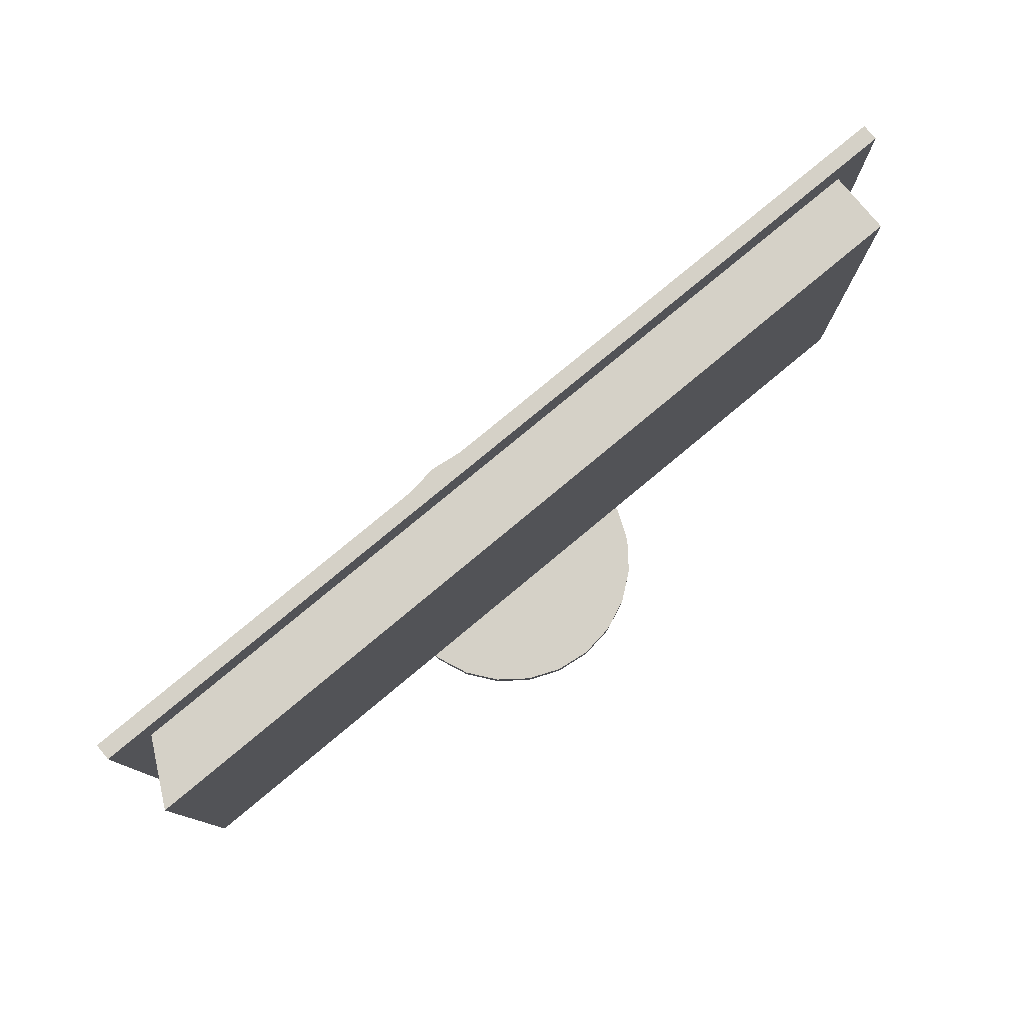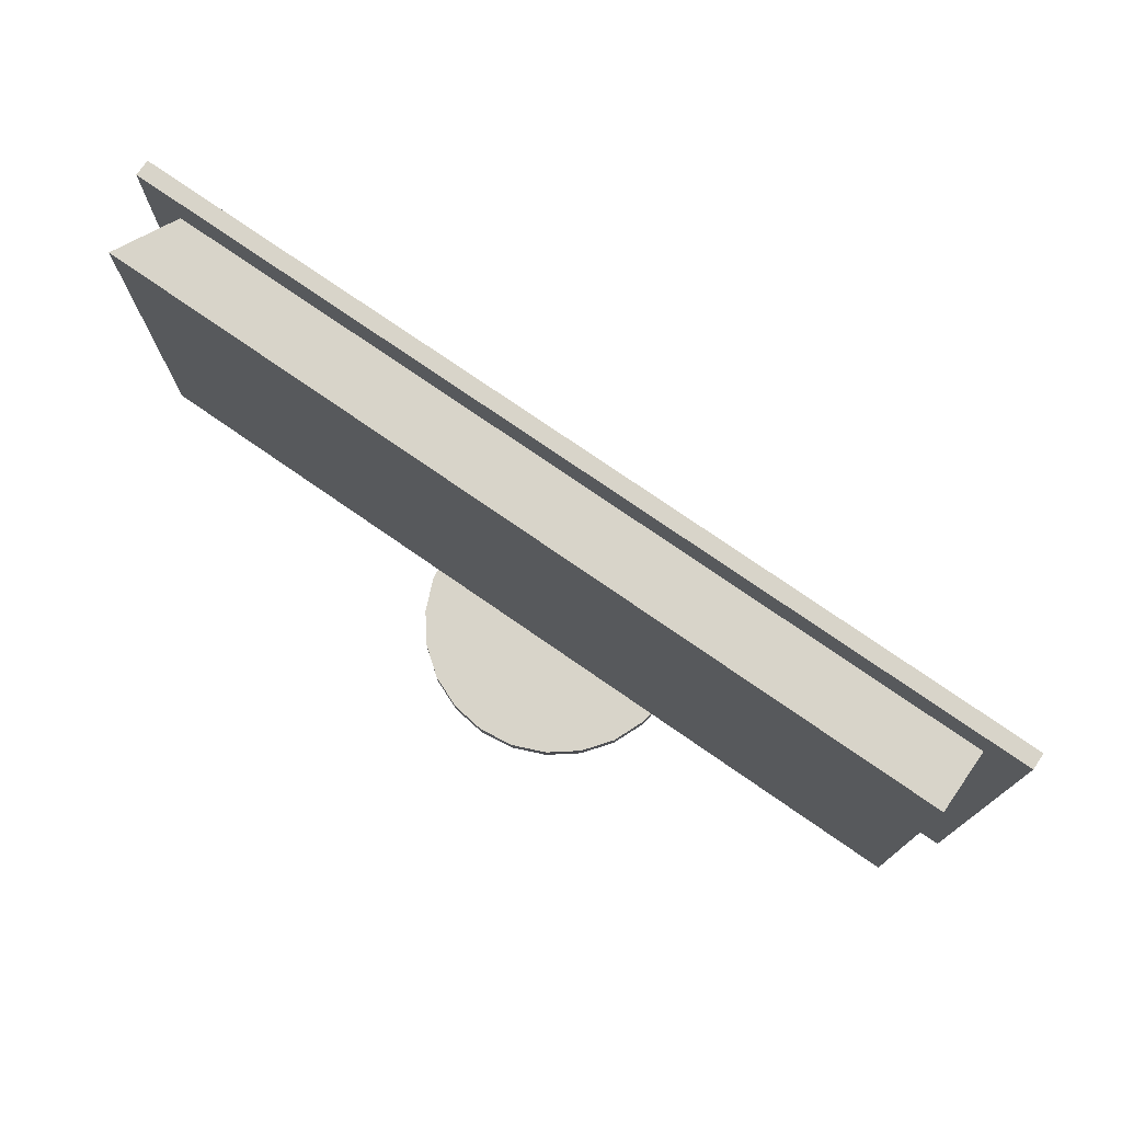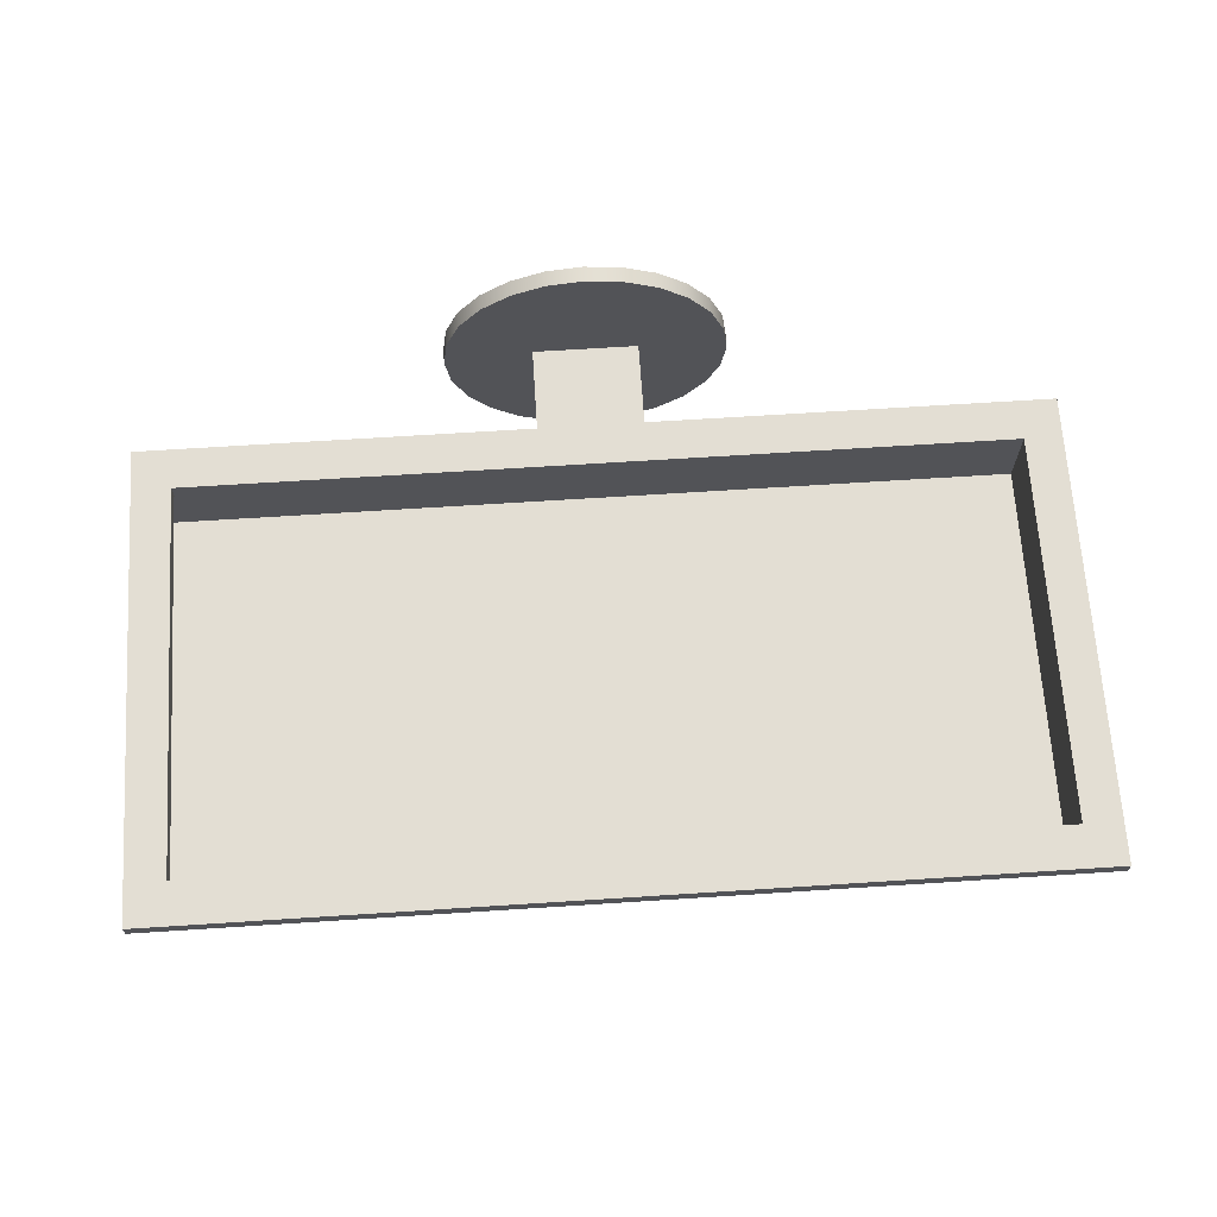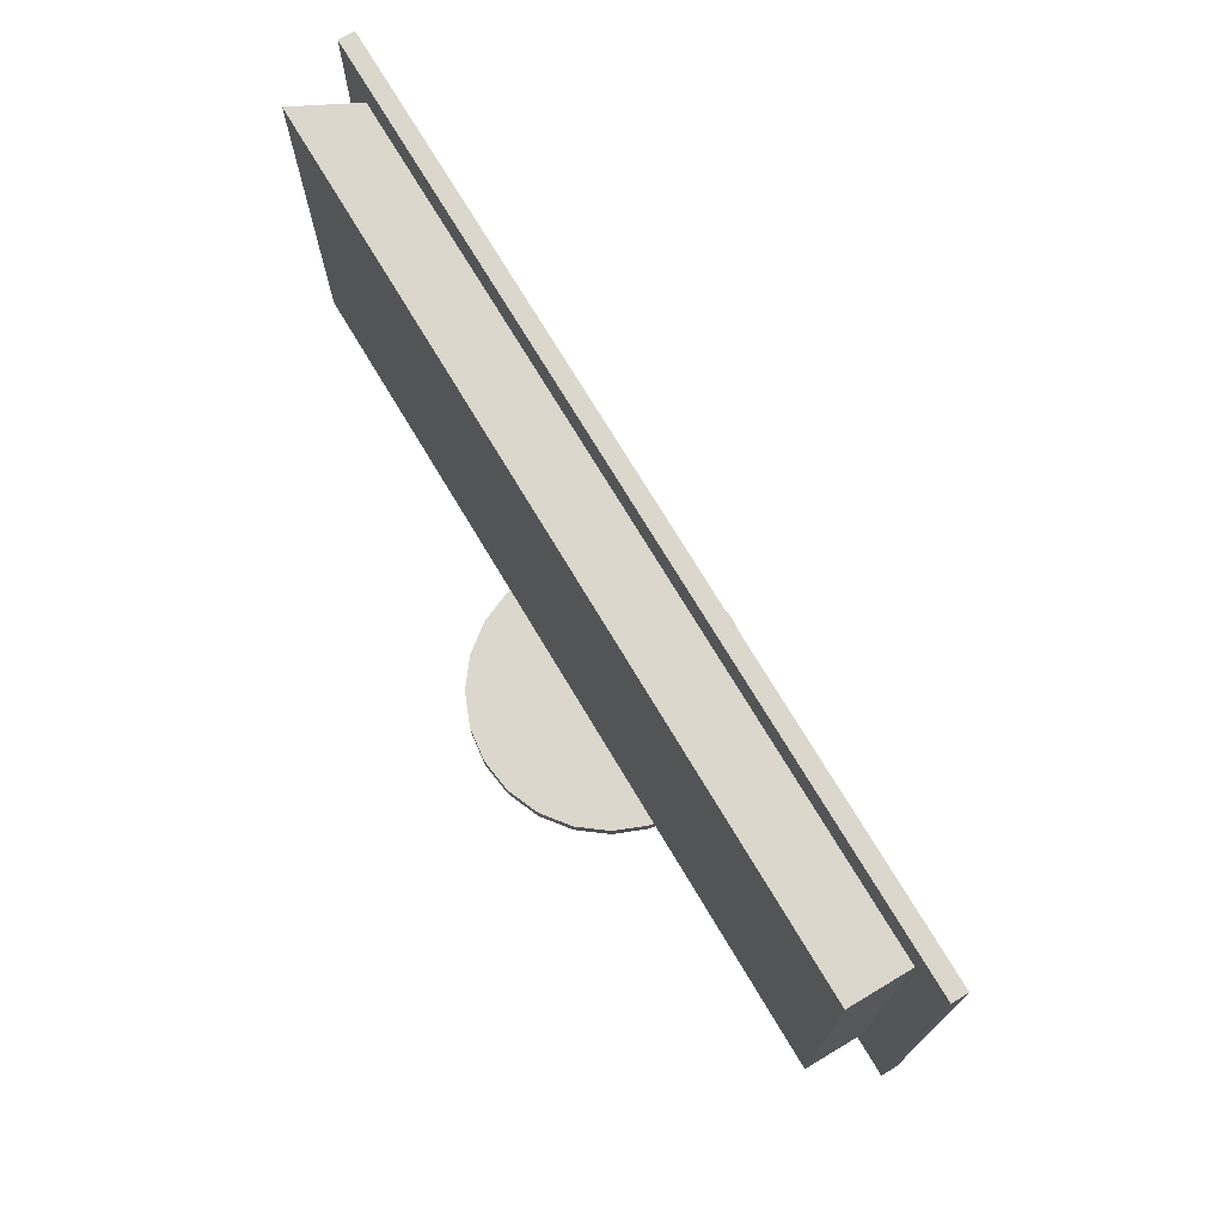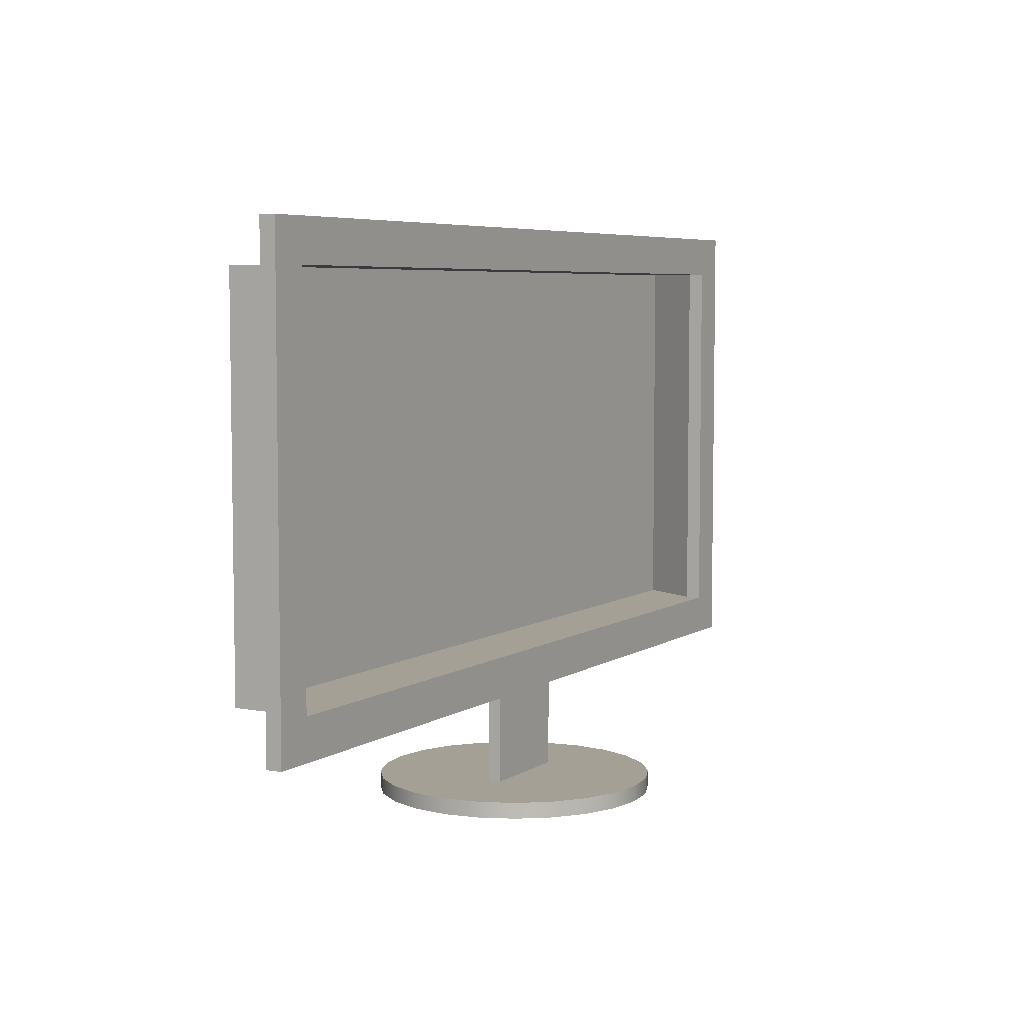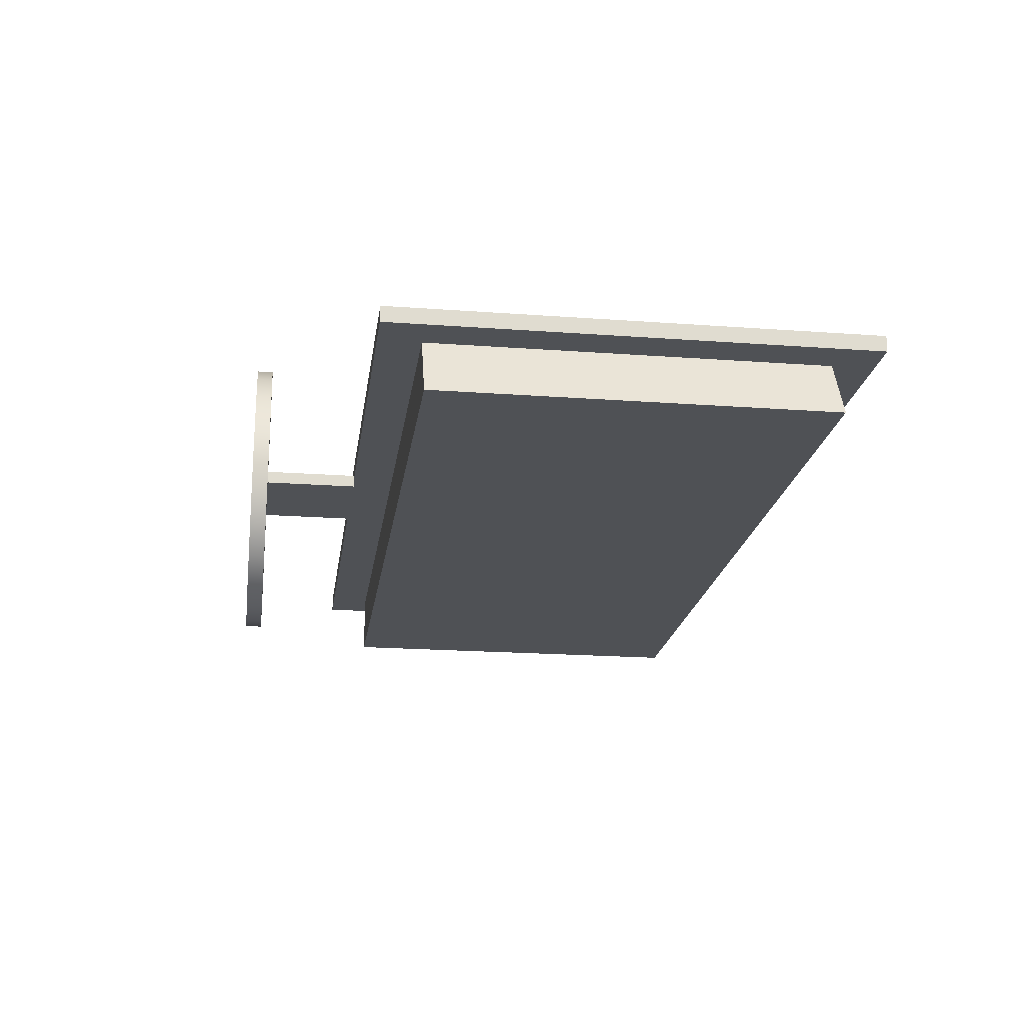
<metadata>
{"format":"obj","ext":"obj","renderer":"f3d","projection":"perspective","resolution":1024,"background":"white","views":[{"elev":78.9,"azim":140.3,"up":"+Y"},{"elev":75.7,"azim":-145.3,"up":"+Y"},{"elev":67.3,"azim":176.3,"up":"+Z"},{"elev":73.2,"azim":-120.9,"up":"+Y"},{"elev":5.9,"azim":-60.5,"up":"+Y"},{"elev":-19.8,"azim":82.2,"up":"+Z"}]}
</metadata>
<code>
v -0.405 0.01078 0.008736
v -0.3707 0.04819 0.008736
v -0.04194 0.01078 0.008736
v -0.405 0.4371 0.008736
v 0.05312 0.01078 0.008736
v -0.405 0.01078 0.02308
v -0.3707 0.3996 0.008736
v 0.407 0.01078 0.008736
v -0.04194 -0.07368 0.008736
v -0.405 0.4371 0.02308
v 0.3719 0.3996 0.008736
v -0.3707 0.3996 0.02308
v 0.3719 0.04819 0.008736
v 0.05312 -0.07368 0.008736
v -0.04194 0.01078 -0.002419
v -0.04194 0.01078 0.02308
v 0.3719 0.04819 0.02308
v -0.3707 0.04819 0.02308
v 0.407 0.4371 0.02308
v 0.407 0.4371 0.008736
v 0.03859 -0.07368 0.1207
v 0.05312 -0.07368 -0.002419
v -0.04194 -0.07368 -0.002419
v 0.05312 0.01078 0.02308
v 0.05312 0.01078 -0.002419
v 0.407 0.01078 0.02308
v 0.06933 -0.07368 0.108
v 0.005588 -0.07368 0.1251
v -0.05816 -0.07368 -0.1128
v 0.3719 0.3996 0.02308
v 0.03859 -0.07368 -0.1256
v -0.02741 -0.07368 0.1207
v -0.02741 -0.07368 -0.1256
v -0.05816 -0.07368 0.108
v 0.005588 -0.07368 -0.1299
v 0.06933 -0.07368 -0.1128
v -0.08456 -0.07368 -0.09257
v 0.09573 -0.07368 0.08773
v -0.08456 -0.07368 0.08773
v 0.09573 -0.07368 -0.09257
v -0.1048 -0.07368 -0.06616
v 0.116 -0.07368 0.06133
v -0.1048 -0.07368 0.06133
v 0.116 -0.07368 -0.06616
v -0.1176 -0.07368 -0.03542
v 0.1287 -0.07368 0.03058
v -0.1176 -0.07368 0.03058
v 0.1287 -0.07368 -0.03542
v -0.1219 -0.07368 -0.002419
v 0.1331 -0.07368 -0.002419
v -0.3707 0.04819 -0.04624
v -0.3707 0.3996 -0.04624
v -0.3707 0.05854 -0.04624
v 0.05312 -0.08802 0.008736
v 0.4006 0.3996 -0.04624
v 0.4006 0.04819 -0.04624
v -0.04194 -0.08802 0.008736
v -0.04194 -0.08802 -0.002419
v 0.05312 -0.08802 -0.002419
v 0.03859 -0.08802 0.1207
v 0.005588 -0.08802 0.1251
v 0.06933 -0.08802 -0.1128
v 0.06933 -0.08802 0.108
v -0.02741 -0.08802 0.1207
v -0.05816 -0.08802 0.108
v -0.02741 -0.08802 -0.1256
v 0.03859 -0.08802 -0.1256
v -0.05816 -0.08802 -0.1128
v 0.005588 -0.08802 -0.1299
v 0.09573 -0.08802 -0.09257
v 0.09573 -0.08802 0.08773
v -0.08456 -0.08802 0.08773
v -0.08456 -0.08802 -0.09257
v 0.116 -0.08802 0.06133
v -0.1048 -0.08802 -0.06616
v 0.116 -0.08802 -0.06616
v -0.1048 -0.08802 0.06133
v -0.1176 -0.08802 -0.03542
v 0.1287 -0.08802 0.03058
v 0.1287 -0.08802 -0.03542
v -0.1176 -0.08802 0.03058
v -0.1219 -0.08802 -0.002419
v 0.1331 -0.08802 -0.002419
v -0.04807 -0.07368 0.008736
g mesh1_mesh1-geometry
f 1 2 3
f 2 1 4
f 3 2 5
f 6 4 1
f 2 4 7
f 5 2 8
f 9 5 3
f 4 6 10
f 7 4 11
f 12 2 7
f 13 8 2
f 5 9 14
f 15 9 3
f 16 17 6
f 6 18 10
f 19 4 10
f 20 11 4
f 2 12 18
f 8 13 20
f 2 17 13
f 21 14 9
f 22 5 14
f 9 15 23
f 24 17 16
f 5 22 25
f 22 15 25
f 18 6 17
f 10 18 12
f 4 19 20
f 10 12 19
f 20 13 11
f 17 2 18
f 19 8 20
f 17 11 13
f 8 19 26
f 26 17 24
f 14 27 22
f 27 14 21
f 21 9 28
f 15 22 23
f 23 29 9
f 30 19 12
f 11 17 30
f 17 26 19
f 22 31 23
f 27 31 22
f 28 9 32
f 23 33 29
f 34 9 29
f 17 19 30
f 23 31 35
f 27 36 31
f 32 9 34
f 23 35 33
f 34 29 37
f 38 36 27
f 34 37 39
f 38 40 36
f 39 37 41
f 42 40 38
f 39 41 43
f 42 44 40
f 43 41 45
f 46 44 42
f 43 45 47
f 46 48 44
f 47 45 49
f 48 46 50
g mesh1_mesh1-geometry
f 3 2 1
f 4 1 2
f 5 2 3
f 3 6 1
f 1 6 3
f 1 4 6
f 7 4 2
f 8 2 5
f 3 5 9
f 5 16 3
f 3 16 5
f 5 15 3
f 3 15 5
f 6 3 16
f 16 3 6
f 10 6 4
f 11 4 7
f 7 2 12
f 51 7 2
f 2 7 51
f 2 8 13
f 8 24 5
f 5 24 8
f 14 9 5
f 3 9 15
f 16 5 24
f 24 5 16
f 15 5 25
f 25 5 15
f 6 17 16
f 10 18 6
f 10 4 19
f 4 11 20
f 11 12 7
f 7 12 11
f 52 11 7
f 7 11 52
f 18 12 2
f 53 7 51
f 51 7 53
f 13 51 2
f 2 51 13
f 20 13 8
f 13 17 2
f 24 8 26
f 26 8 24
f 9 22 14
f 14 22 9
f 9 14 21
f 54 9 14
f 14 9 54
f 14 5 22
f 23 15 9
f 16 17 24
f 25 22 5
f 25 15 22
f 17 6 18
f 12 18 10
f 20 19 4
f 19 12 10
f 11 13 20
f 12 11 30
f 30 11 12
f 11 52 55
f 55 52 11
f 7 53 52
f 52 53 7
f 18 2 17
f 51 55 53
f 53 55 51
f 51 13 56
f 56 13 51
f 20 8 19
f 13 11 17
f 26 19 8
f 24 17 26
f 22 9 23
f 23 9 22
f 22 27 14
f 22 54 14
f 14 54 22
f 21 14 27
f 28 9 21
f 9 54 57
f 57 54 9
f 23 22 15
f 9 29 23
f 9 58 23
f 23 58 9
f 12 19 30
f 55 13 11
f 11 13 55
f 30 17 11
f 53 55 52
f 52 55 53
f 55 51 56
f 56 51 55
f 13 55 56
f 56 55 13
f 19 26 17
f 23 31 22
f 58 22 23
f 23 22 58
f 22 31 27
f 54 22 59
f 59 22 54
f 21 27 60
f 32 9 28
f 28 21 61
f 54 60 57
f 57 60 54
f 58 9 57
f 57 9 58
f 29 33 23
f 29 9 34
f 30 19 17
f 35 31 23
f 22 58 59
f 59 58 22
f 31 36 27
f 59 62 54
f 54 62 59
f 63 60 27
f 60 61 21
f 34 9 32
f 32 28 64
f 61 64 28
f 62 60 54
f 54 60 62
f 57 60 61
f 61 60 57
f 57 65 58
f 58 65 57
f 33 35 23
f 33 29 66
f 37 29 34
f 31 35 67
f 67 59 58
f 58 59 67
f 27 36 38
f 36 31 62
f 62 59 67
f 67 59 62
f 62 63 60
f 60 63 62
f 27 38 63
f 34 32 65
f 64 65 32
f 57 61 64
f 64 61 57
f 57 64 65
f 65 64 57
f 68 58 65
f 65 58 68
f 35 33 69
f 68 66 29
f 66 69 33
f 29 37 68
f 39 37 34
f 69 67 35
f 67 62 31
f 67 58 69
f 69 58 67
f 36 40 38
f 62 70 36
f 70 63 62
f 62 63 70
f 71 63 38
f 65 72 34
f 66 58 68
f 68 58 66
f 68 65 72
f 72 65 68
f 69 58 66
f 66 58 69
f 73 68 37
f 41 37 39
f 39 34 72
f 38 40 42
f 40 36 70
f 70 71 63
f 63 71 70
f 71 38 74
f 68 72 73
f 73 72 68
f 73 37 75
f 41 75 37
f 43 41 39
f 39 72 43
f 40 44 42
f 42 74 38
f 40 70 44
f 76 71 70
f 70 71 76
f 76 74 71
f 71 74 76
f 73 72 77
f 77 72 73
f 73 77 75
f 75 77 73
f 75 41 78
f 45 41 43
f 77 43 72
f 42 44 46
f 74 42 79
f 76 44 70
f 80 74 76
f 76 74 80
f 75 77 81
f 81 77 75
f 45 78 41
f 75 81 78
f 78 81 75
f 47 45 43
f 43 77 47
f 44 48 46
f 46 79 42
f 80 79 74
f 74 79 80
f 44 76 48
f 80 48 76
f 81 47 77
f 78 45 82
f 78 81 82
f 82 81 78
f 49 45 47
f 50 46 48
f 79 46 83
f 79 80 83
f 83 80 79
f 48 80 50
f 47 81 49
f 49 82 45
f 82 49 81
f 50 83 46
f 83 50 80
g mesh1_mesh1-geometry
f 60 27 21
f 61 21 28
f 27 60 63
f 21 61 60
f 64 28 32
f 28 64 61
f 66 29 33
f 67 35 31
f 62 31 36
f 63 38 27
f 65 32 34
f 32 65 64
f 69 33 35
f 29 66 68
f 33 69 66
f 68 37 29
f 35 67 69
f 31 62 67
f 36 70 62
f 38 63 71
f 34 72 65
f 37 68 73
f 72 34 39
f 70 36 40
f 74 38 71
f 75 37 73
f 37 75 41
f 43 72 39
f 38 74 42
f 44 70 40
f 78 41 75
f 72 43 77
f 79 42 74
f 70 44 76
f 41 78 45
f 47 77 43
f 42 79 46
f 48 76 44
f 76 48 80
f 77 47 81
f 82 45 78
f 83 46 79
f 50 80 48
f 49 81 47
f 45 82 49
f 81 49 82
f 46 83 50
f 80 50 83
g mesh2_mesh2-geometry
l 3 16
l 3 15
g mesh3_mesh3-geometry
l 5 24
g mesh4_mesh4-geometry
l 11 30
l 55 11
l 52 55
l 55 56
l 7 52
l 52 53
l 51 56
l 56 13
l 51 53
l 2 51
g mesh5_mesh5-geometry
l 9 84
l 9 57
l 54 57
l 57 58
l 54 59
l 14 54
l 59 58
l 23 58
l 22 59
g mesh6_mesh6-geometry
l 83 79
l 80 83
l 79 74
l 76 80
l 74 71
l 70 76
l 71 63
l 62 70
l 63 60
l 67 62
l 60 61
l 69 67
l 61 64
l 66 69
l 64 65
l 68 66
l 65 72
l 73 68
l 72 77
l 75 73
l 77 81
l 78 75
l 81 82
l 82 78

</code>
